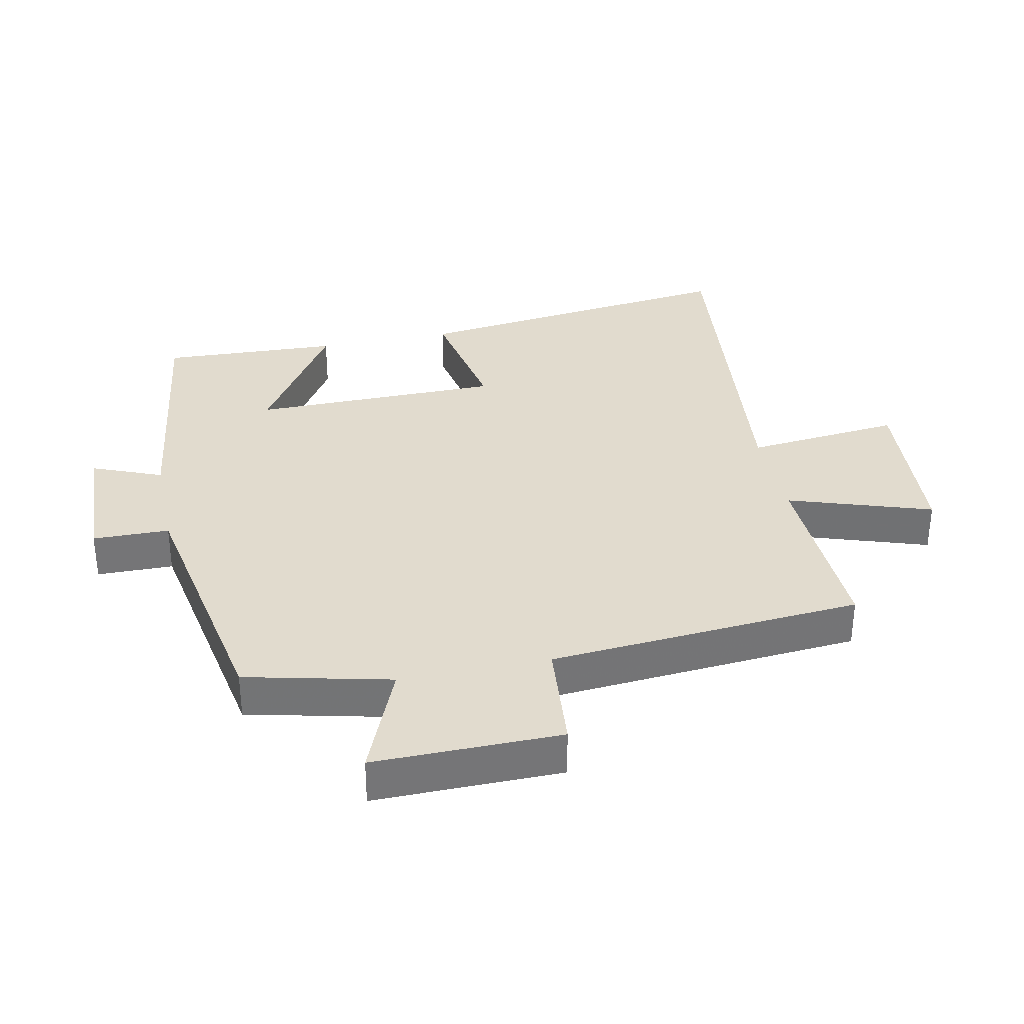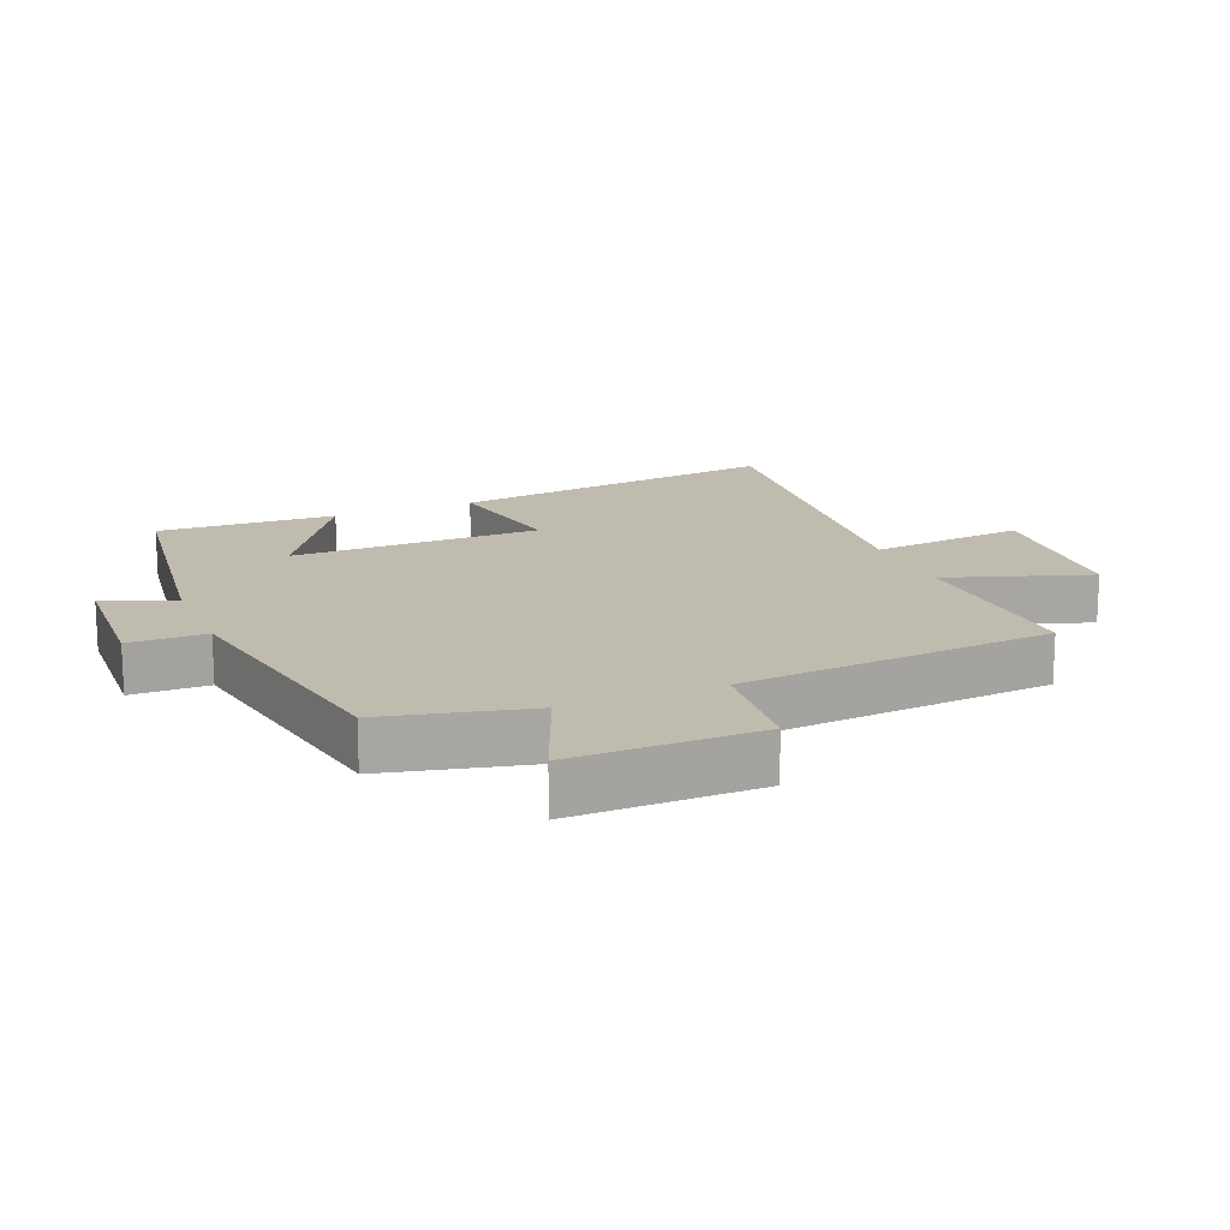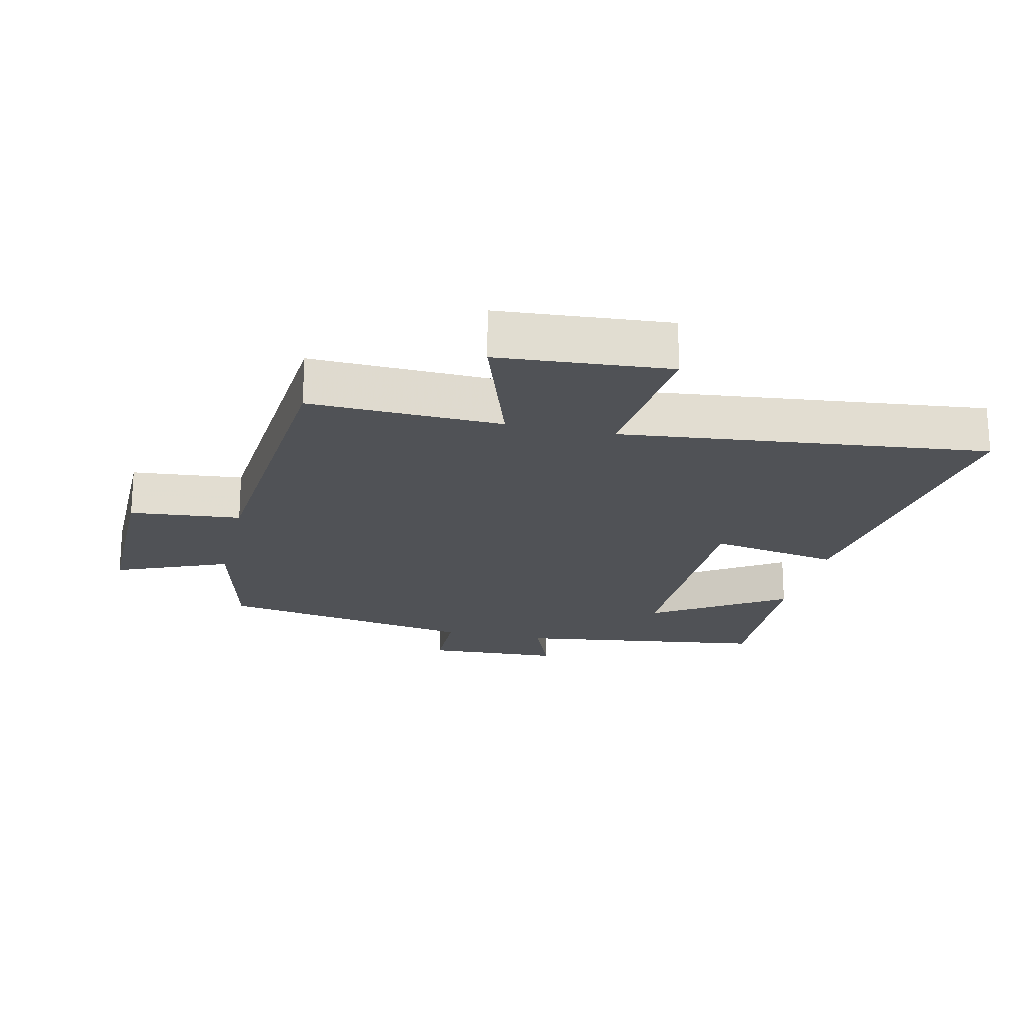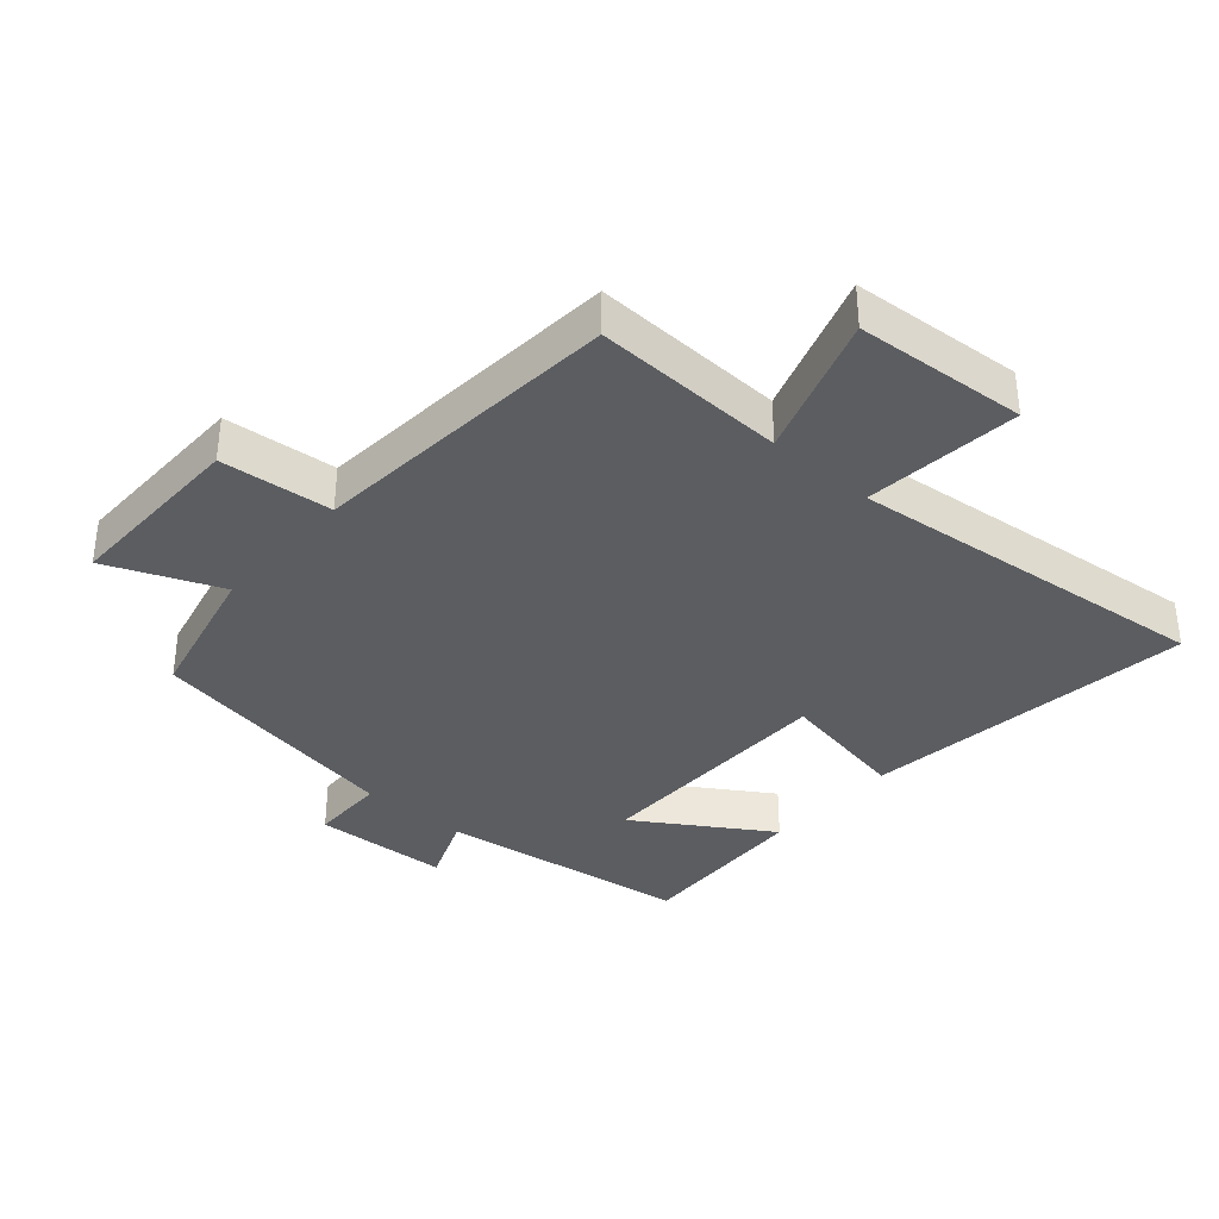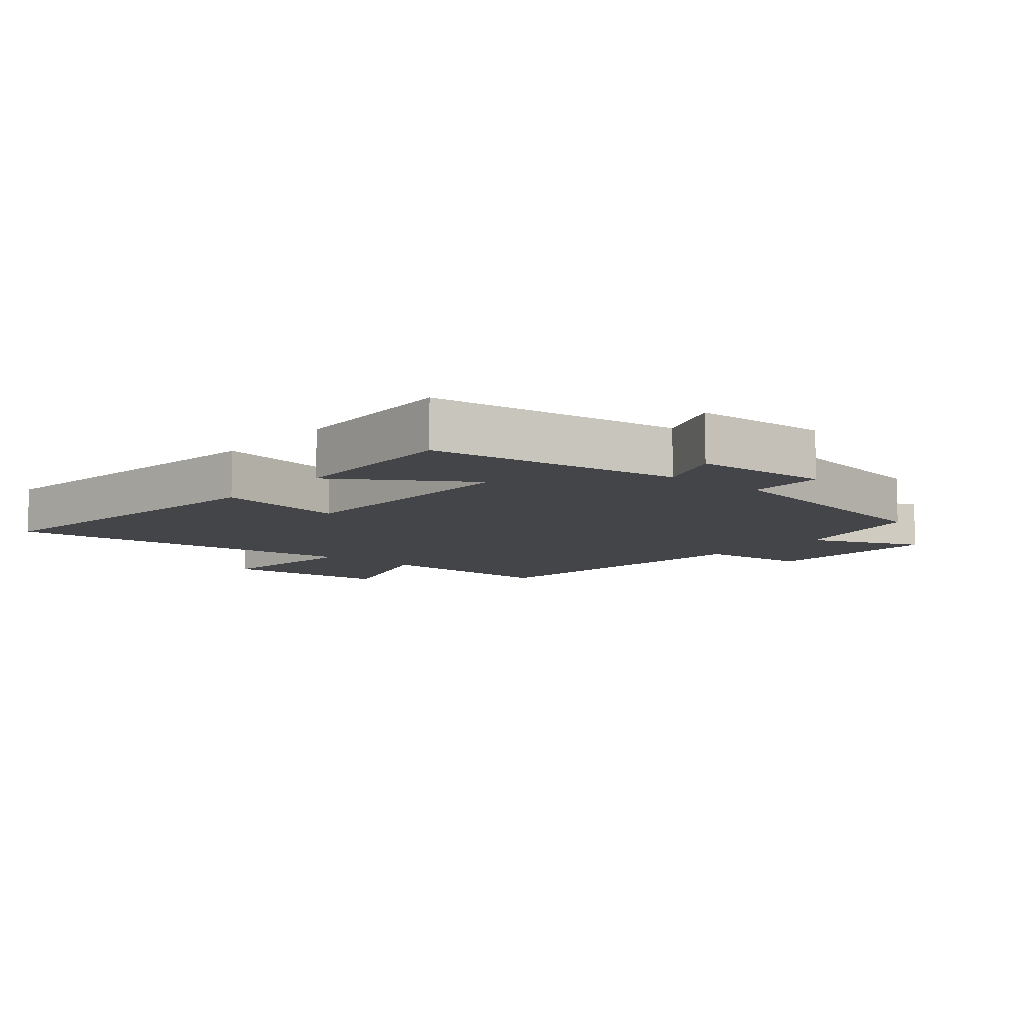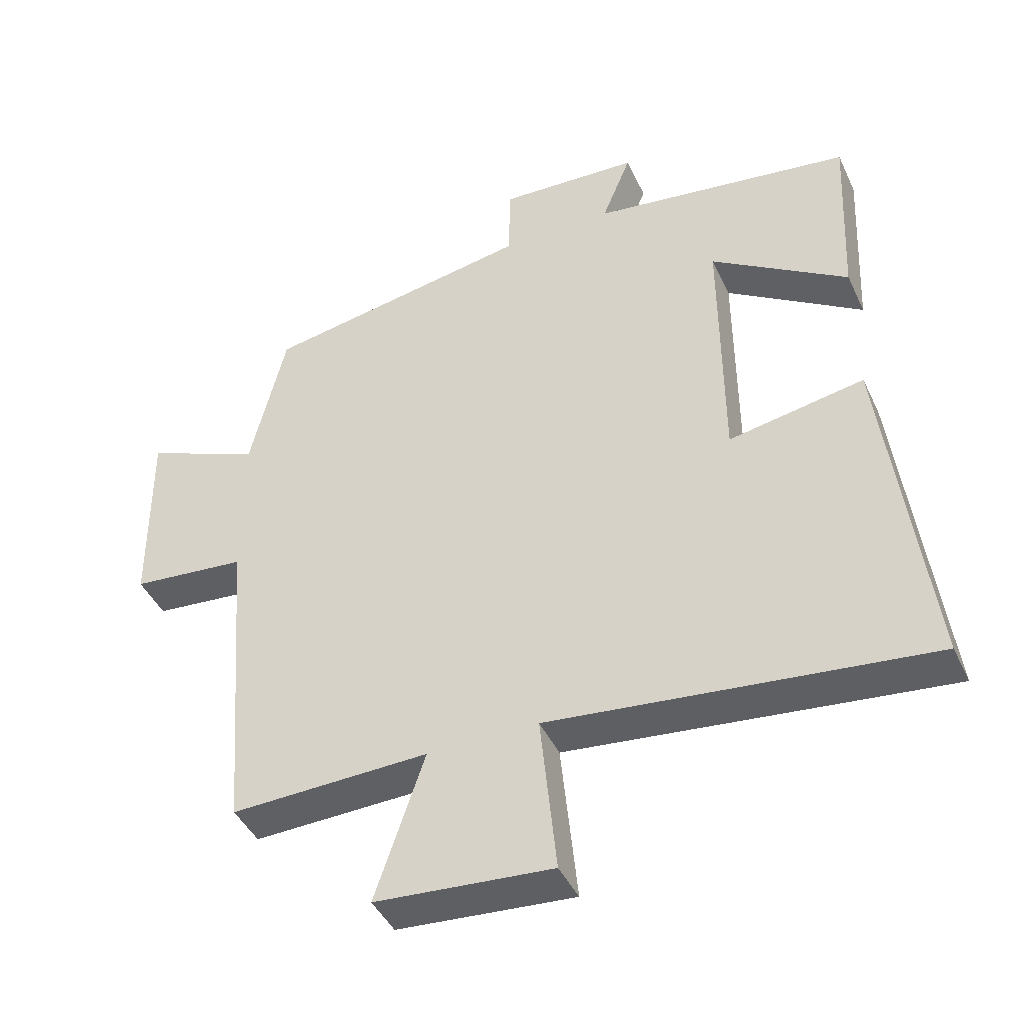
<metadata>
{"format":"obj","ext":"obj","renderer":"f3d","projection":"perspective","resolution":1024,"background":"white","views":[{"elev":33.8,"azim":78.1,"up":"+Y"},{"elev":16.2,"azim":67.4,"up":"+Y"},{"elev":-20.7,"azim":167.1,"up":"+Y"},{"elev":-35.9,"azim":138.7,"up":"+Y"},{"elev":-8.8,"azim":-40.1,"up":"+Y"},{"elev":-43.3,"azim":-156.2,"up":"+Z"}]}
</metadata>
<code>
v -0.513 0.07 0.446
v -0.123 0.07 0.5
v -0.167 0.07 0.608
v 0.043 0.07 0.618
v 0.045 0.07 0.5
v 0.447 0.07 0.428
v 0.5 0.07 0.205
v 0.674 0.07 0.277
v 0.672 0.07 -0.011
v 0.5 0.07 -0.027
v 0.462 0.07 -0.51
v 0.166 0.07 -0.5
v 0.24 0.07 -0.72
v -0.024 0.07 -0.74
v 0 0.07 -0.5
v -0.564 0.07 -0.561
v -0.5 0.07 -0.047
v -0.298 0.07 -0.084
v -0.296 0.07 0.302
v -0.5 0.07 0.171
v -0.513 0 0.446
v -0.123 0 0.5
v -0.167 0 0.608
v 0.043 0 0.618
v 0.045 0 0.5
v 0.447 0 0.428
v 0.5 0 0.205
v 0.674 0 0.277
v 0.672 0 -0.011
v 0.5 0 -0.027
v 0.462 0 -0.51
v 0.166 0 -0.5
v 0.24 0 -0.72
v -0.024 0 -0.74
v 0 0 -0.5
v -0.564 0 -0.561
v -0.5 0 -0.047
v -0.298 0 -0.084
v -0.296 0 0.302
v -0.5 0 0.171
f 19 20 1 2
f 18 19 2
f 15 16 17 18
f 15 18 2
f 12 13 14 15
f 12 15 2
f 10 11 12 2
f 7 8 9 10
f 7 10 2
f 6 7 2
f 5 6 2
f 2 3 4 5
f 22 21 40 39
f 22 39 38
f 38 37 36 35
f 22 38 35
f 35 34 33 32
f 22 35 32
f 22 32 31 30
f 30 29 28 27
f 22 30 27
f 22 27 26
f 22 26 25
f 25 24 23 22
f 1 21 22 2
f 2 22 23 3
f 3 23 24 4
f 4 24 25 5
f 5 25 26 6
f 6 26 27 7
f 7 27 28 8
f 8 28 29 9
f 9 29 30 10
f 10 30 31 11
f 11 31 32 12
f 12 32 33 13
f 13 33 34 14
f 14 34 35 15
f 15 35 36 16
f 16 36 37 17
f 17 37 38 18
f 18 38 39 19
f 19 39 40 20
f 20 40 21 1

</code>
